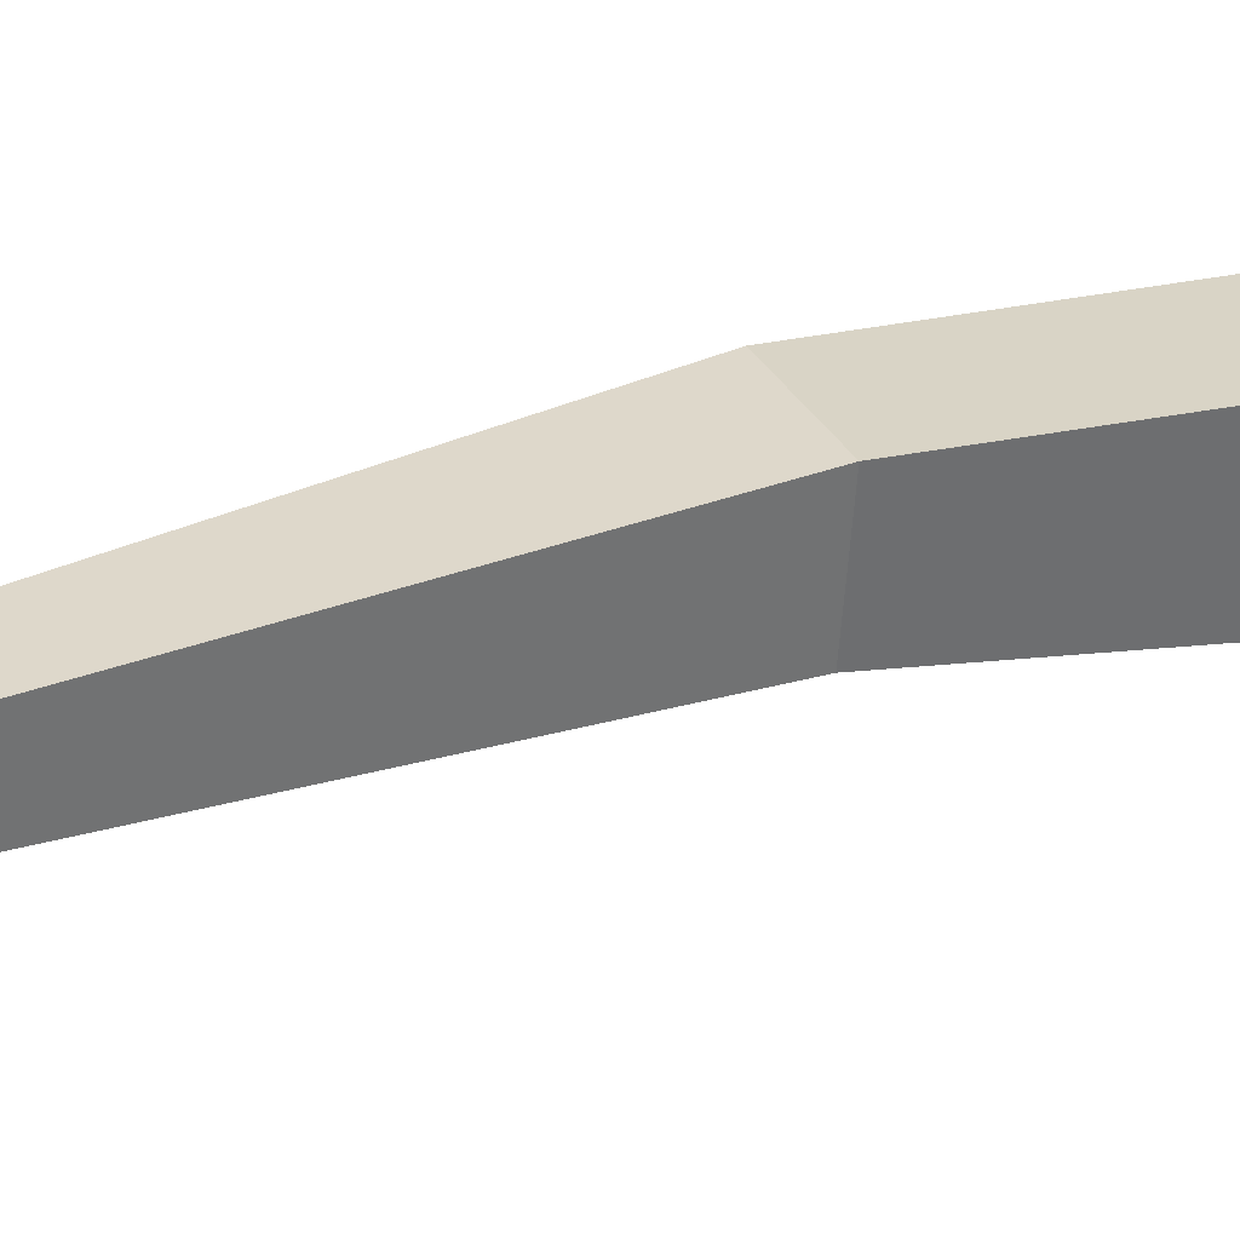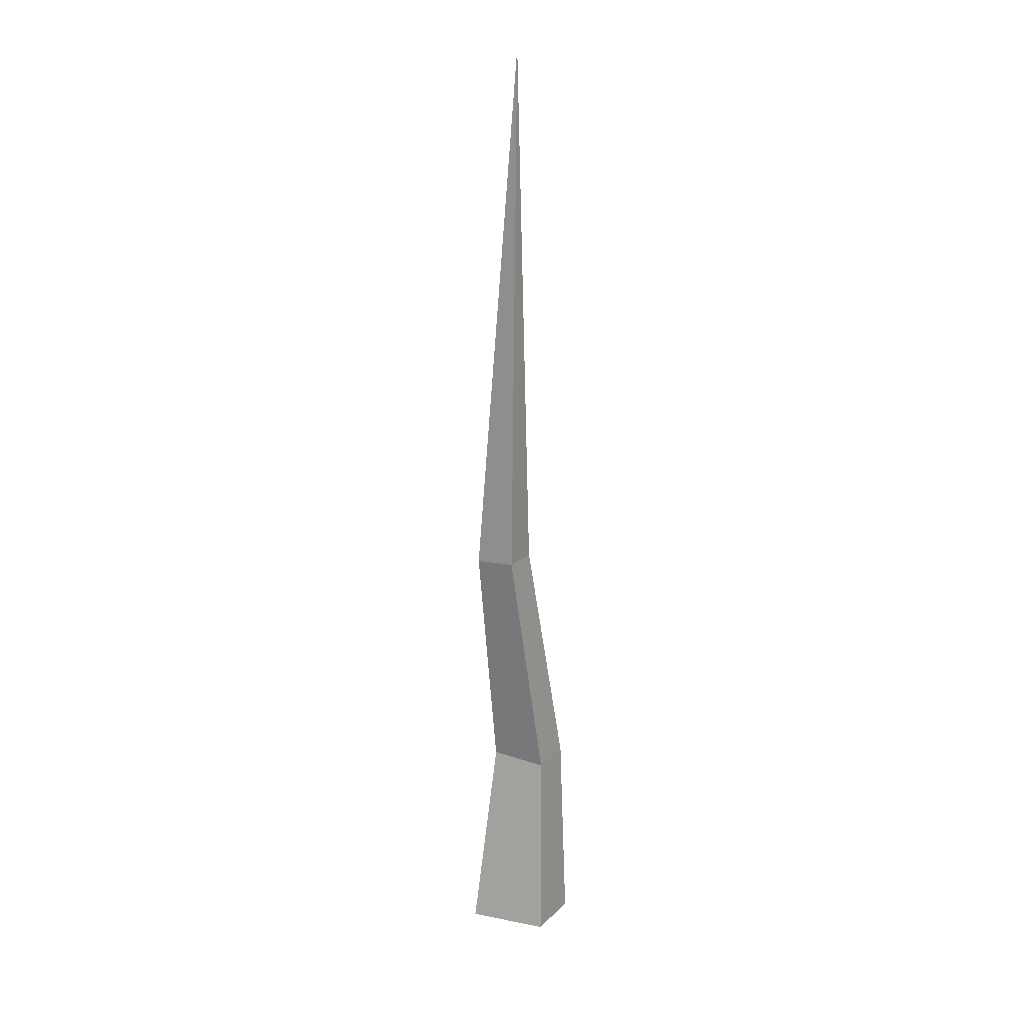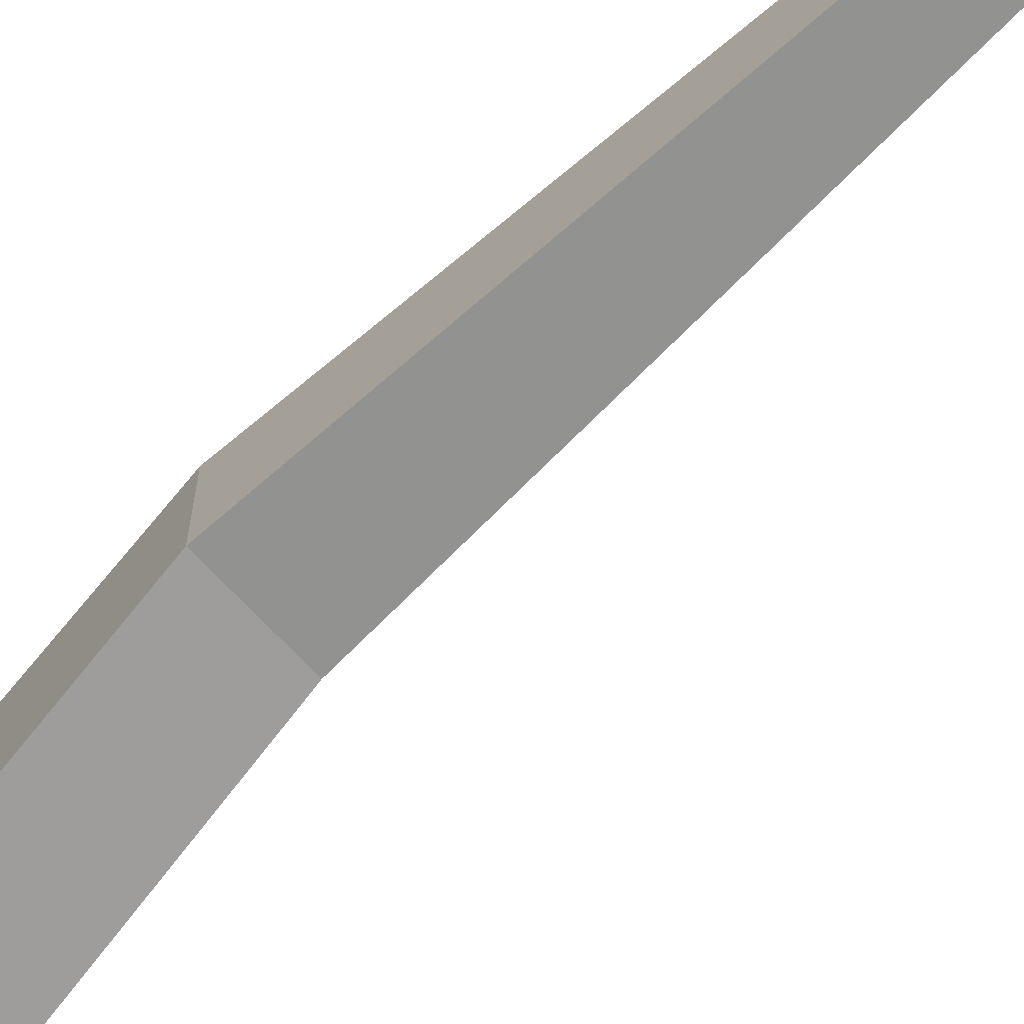
<metadata>
{"format":"obj","ext":"obj","renderer":"f3d","projection":"perspective","resolution":1024,"background":"white","views":[{"elev":24.9,"azim":-121.0,"up":"+Z"},{"elev":15.0,"azim":112.5,"up":"+Y"},{"elev":-62.9,"azim":130.7,"up":"+Z"}]}
</metadata>
<code>
g Acacia_Tree_NoLeaves_l_06_Collider
v 0.3302 0 -0.2495
v -0.1255 0 -0.2905
v -0.1993 0 0.2838
v 0.3259 0 0.3311
v 0.2205 1.368 -0.2052
v -0.06144 1.413 -0.2628
v -0.1448 1.444 0.1854
v 0.2048 1.414 0.1925
v 0.5831 3.131 -0.09904
v 0.3214 3.15 -0.1364
v 0.2689 3.154 0.1533
v 0.5608 3.127 0.1823
v 0.7705 6.927 -0.2196
f 7 8 12 11
f 2 6 5 1
f 5 8 4 1
f 3 4 8 7
f 9 13 12
f 6 7 11 10
f 9 12 8 5
f 11 13 10
f 12 13 11
f 13 9 10
f 3 7 6 2
f 5 6 10 9

</code>
